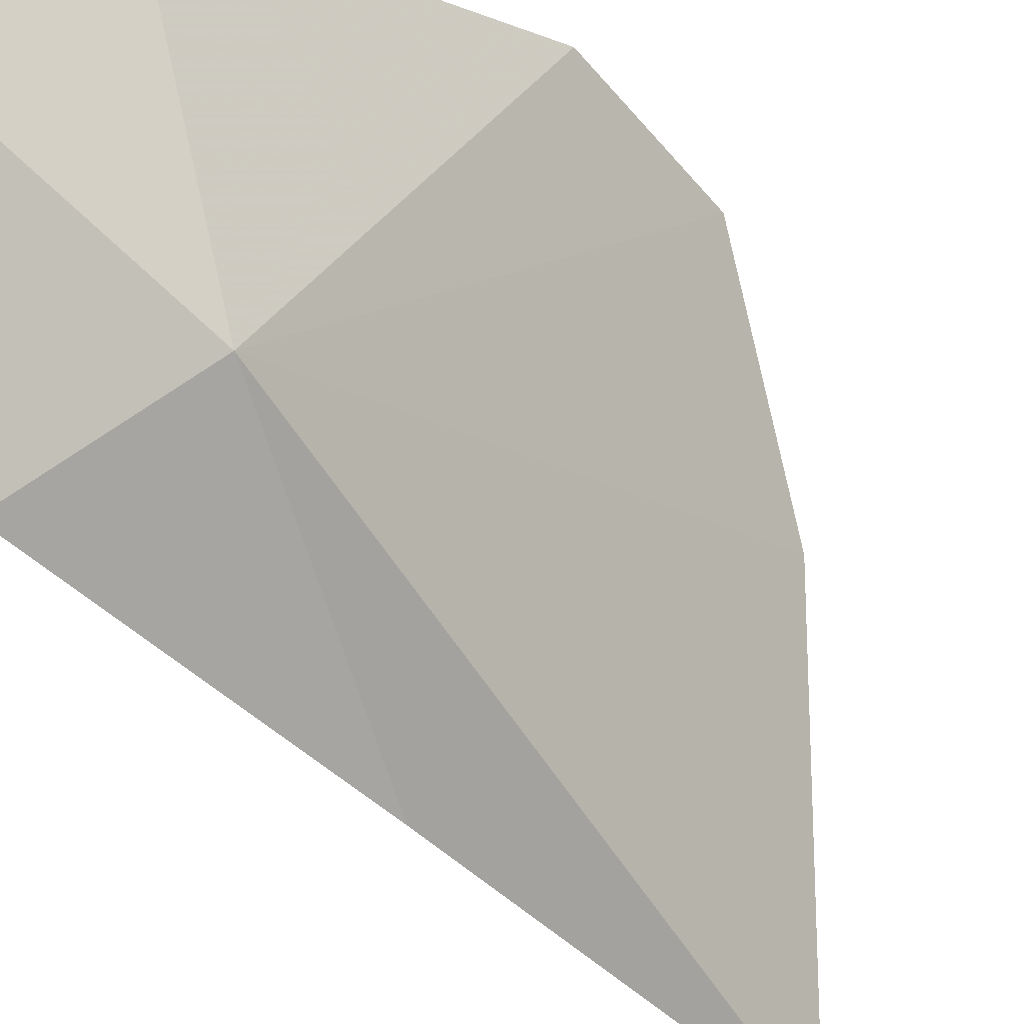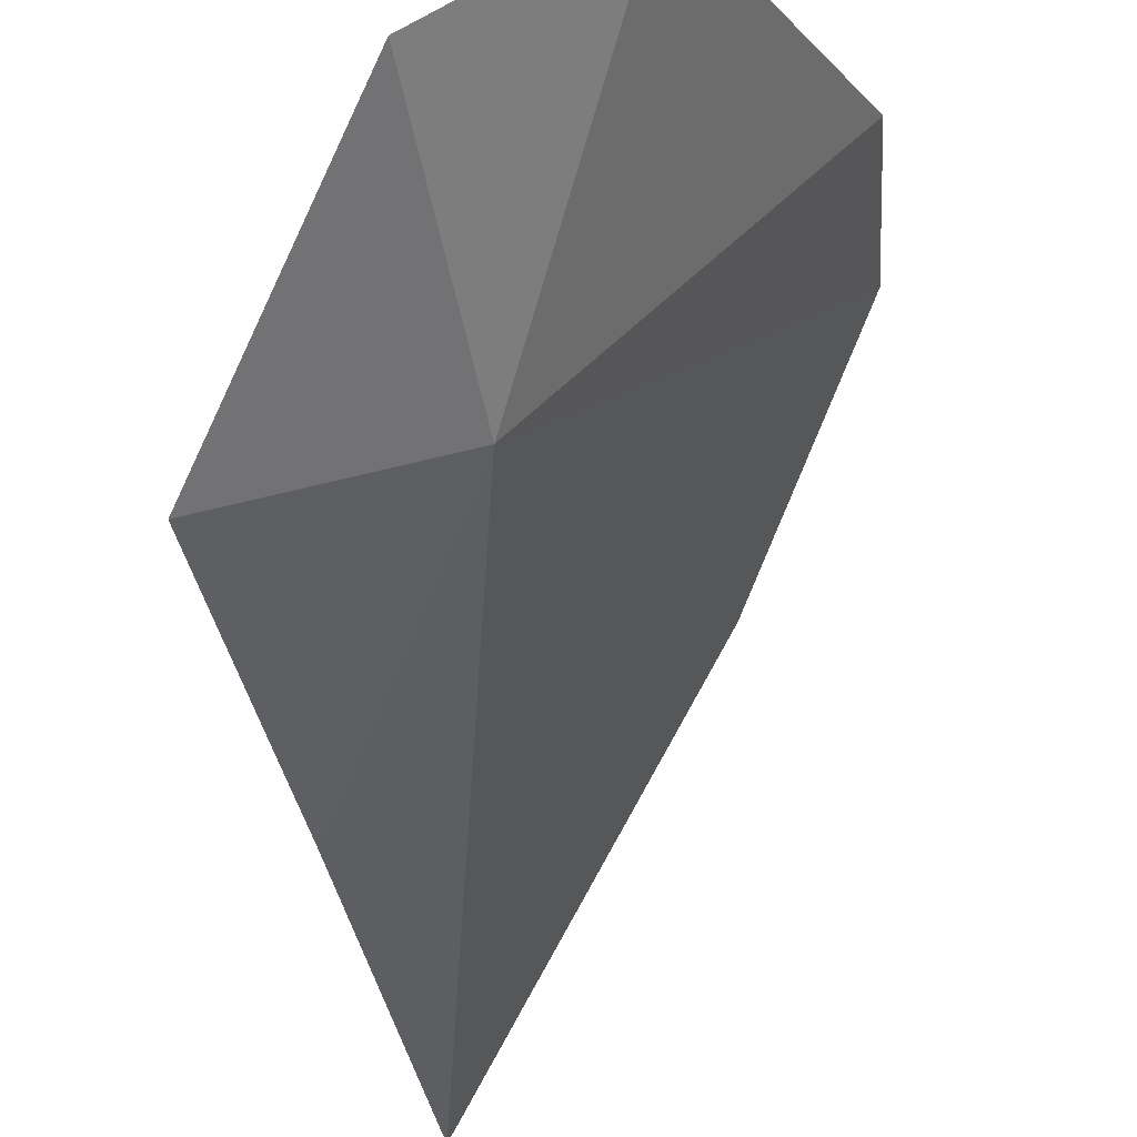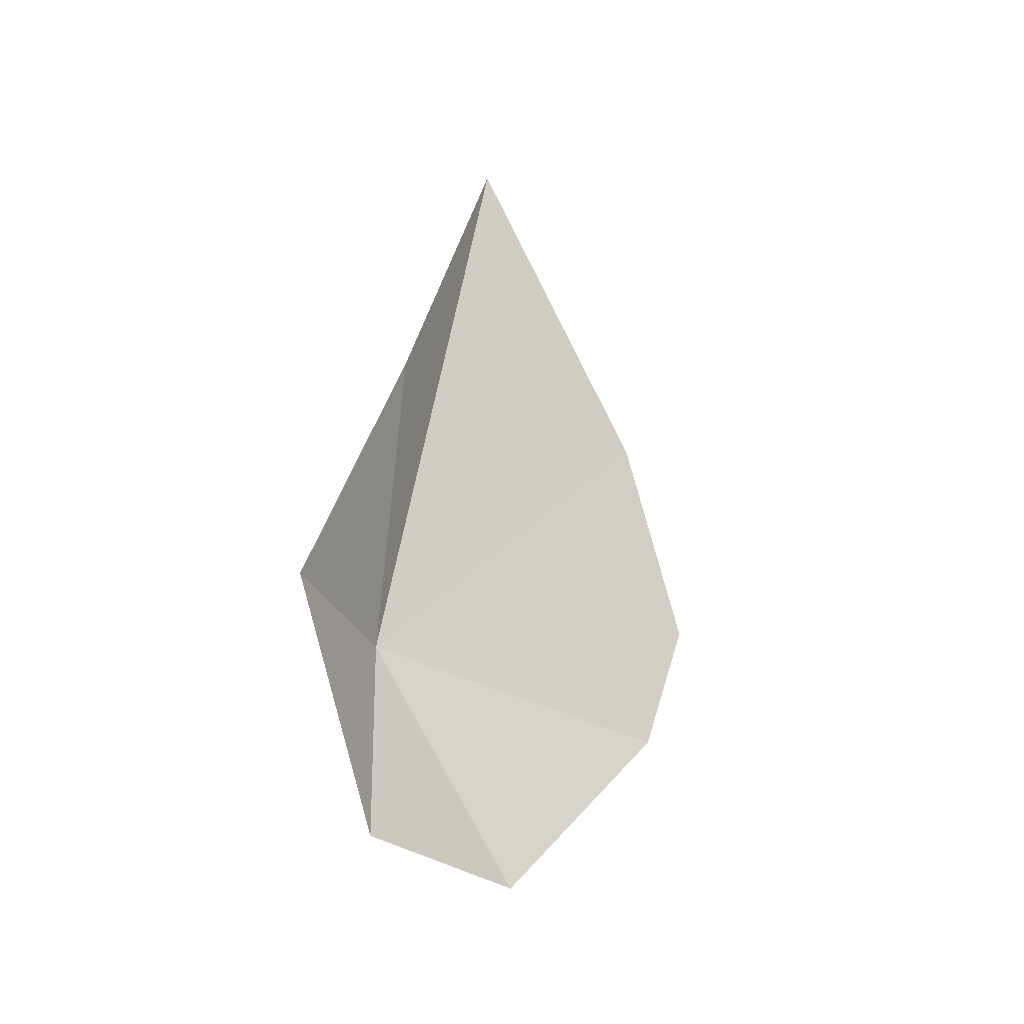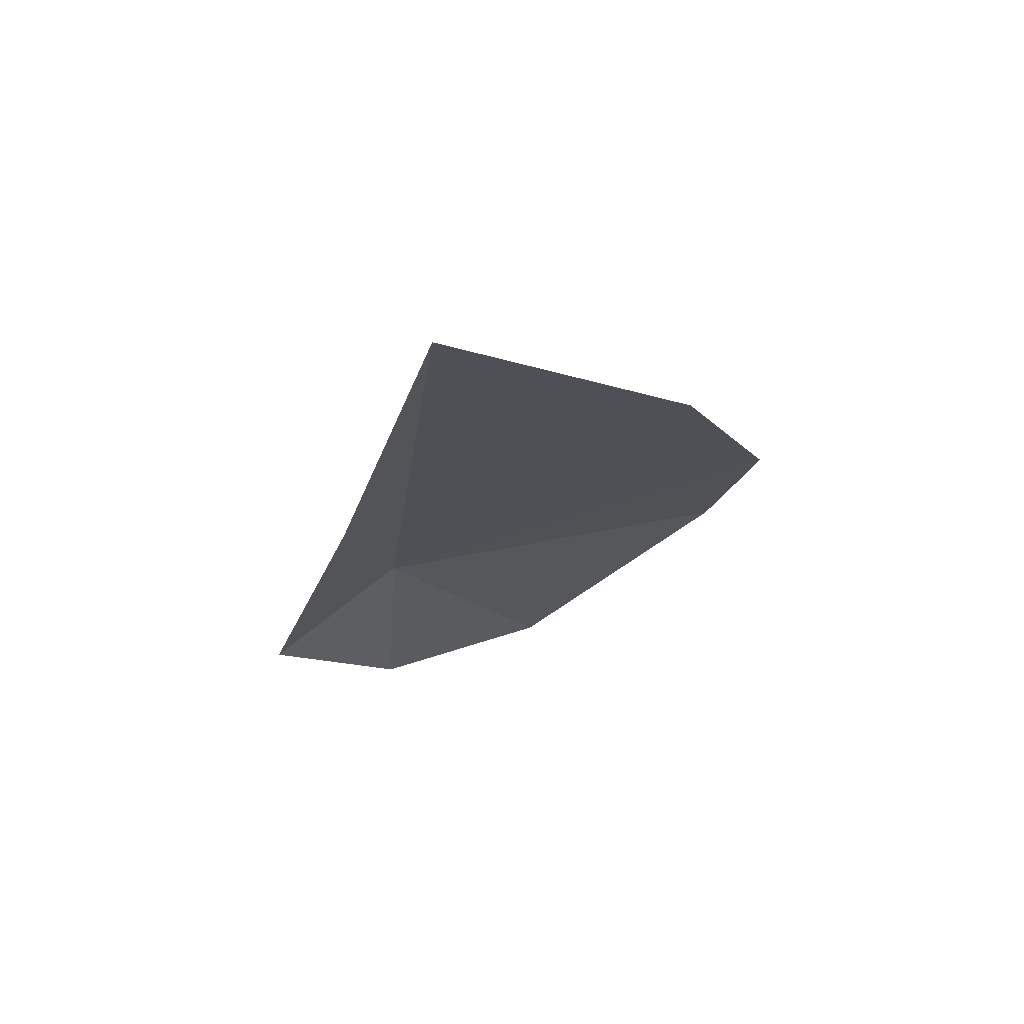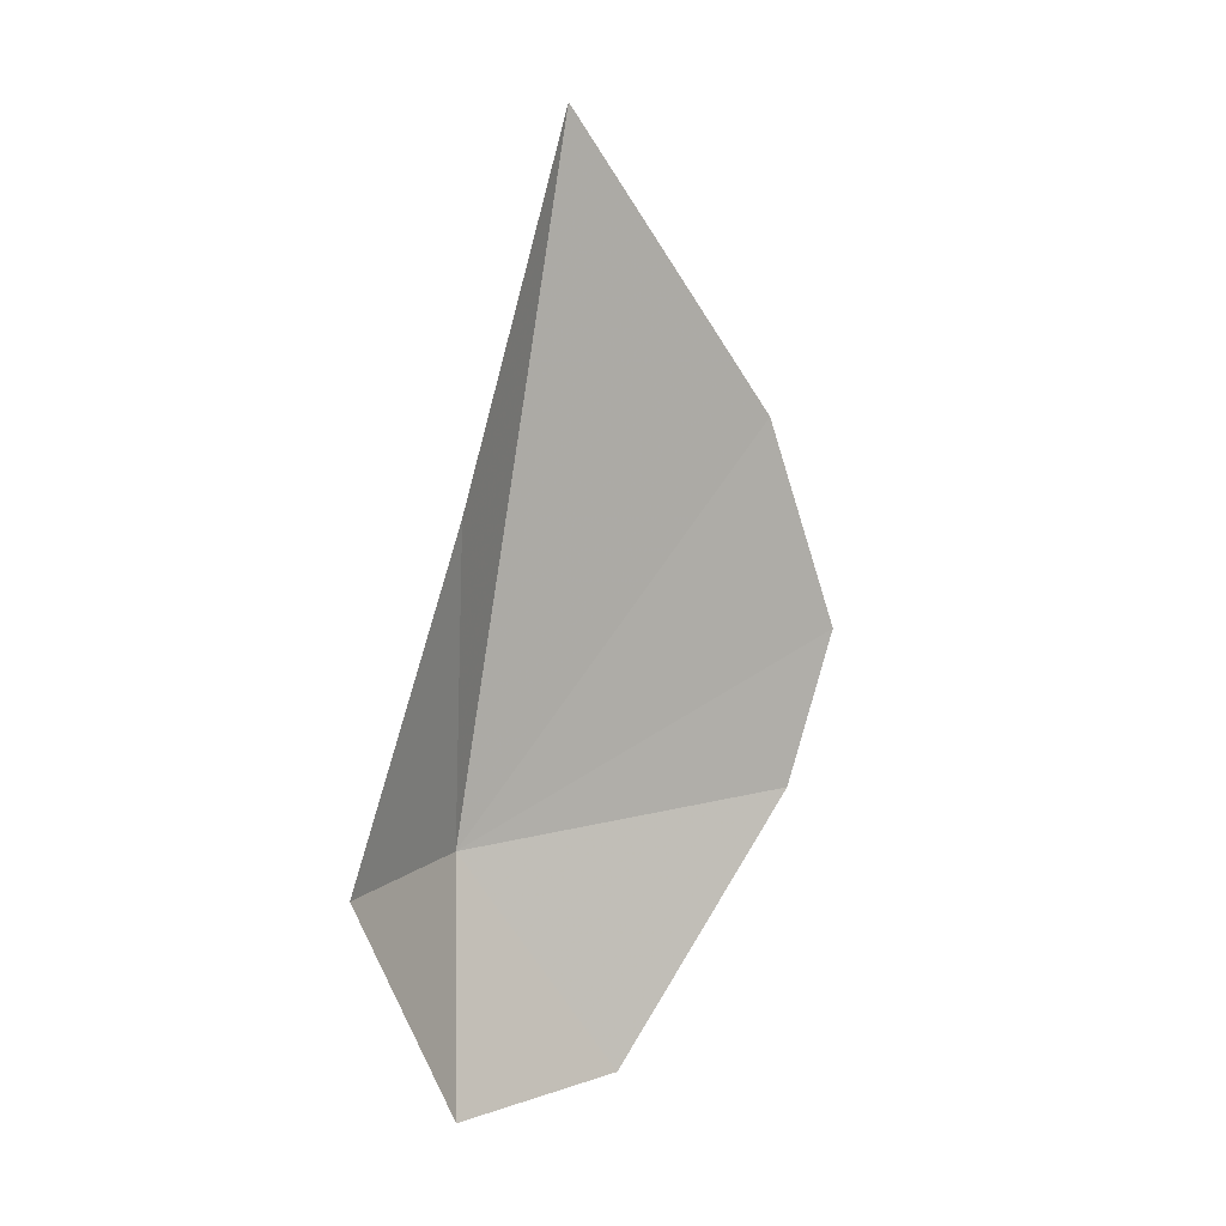
<metadata>
{"format":"obj","ext":"obj","renderer":"f3d","projection":"perspective","resolution":1024,"background":"white","views":[{"elev":-67.8,"azim":35.8,"up":"+Z"},{"elev":-47.0,"azim":0.4,"up":"+Z"},{"elev":-38.5,"azim":-97.3,"up":"+Y"},{"elev":64.1,"azim":-65.3,"up":"+Y"},{"elev":0.5,"azim":-90.8,"up":"+Y"}]}
</metadata>
<code>
v 3.682 -12.91 14.15
v 7.201 -9.71 20.06
v 5.889 -6.388 18.93
v 2.962 -2.132 15.8
v 3.006 -16.74 14.19
v 1.271 -13.32 12.85
v 7.058 -12.27 19.31
v 5 -16.43 16.53
v 2.044 -8.106 14.33
f 1 3 2
f 1 4 3
f 1 5 6
f 1 2 7
f 1 7 8
f 1 6 9
f 1 9 4
f 1 8 5

</code>
